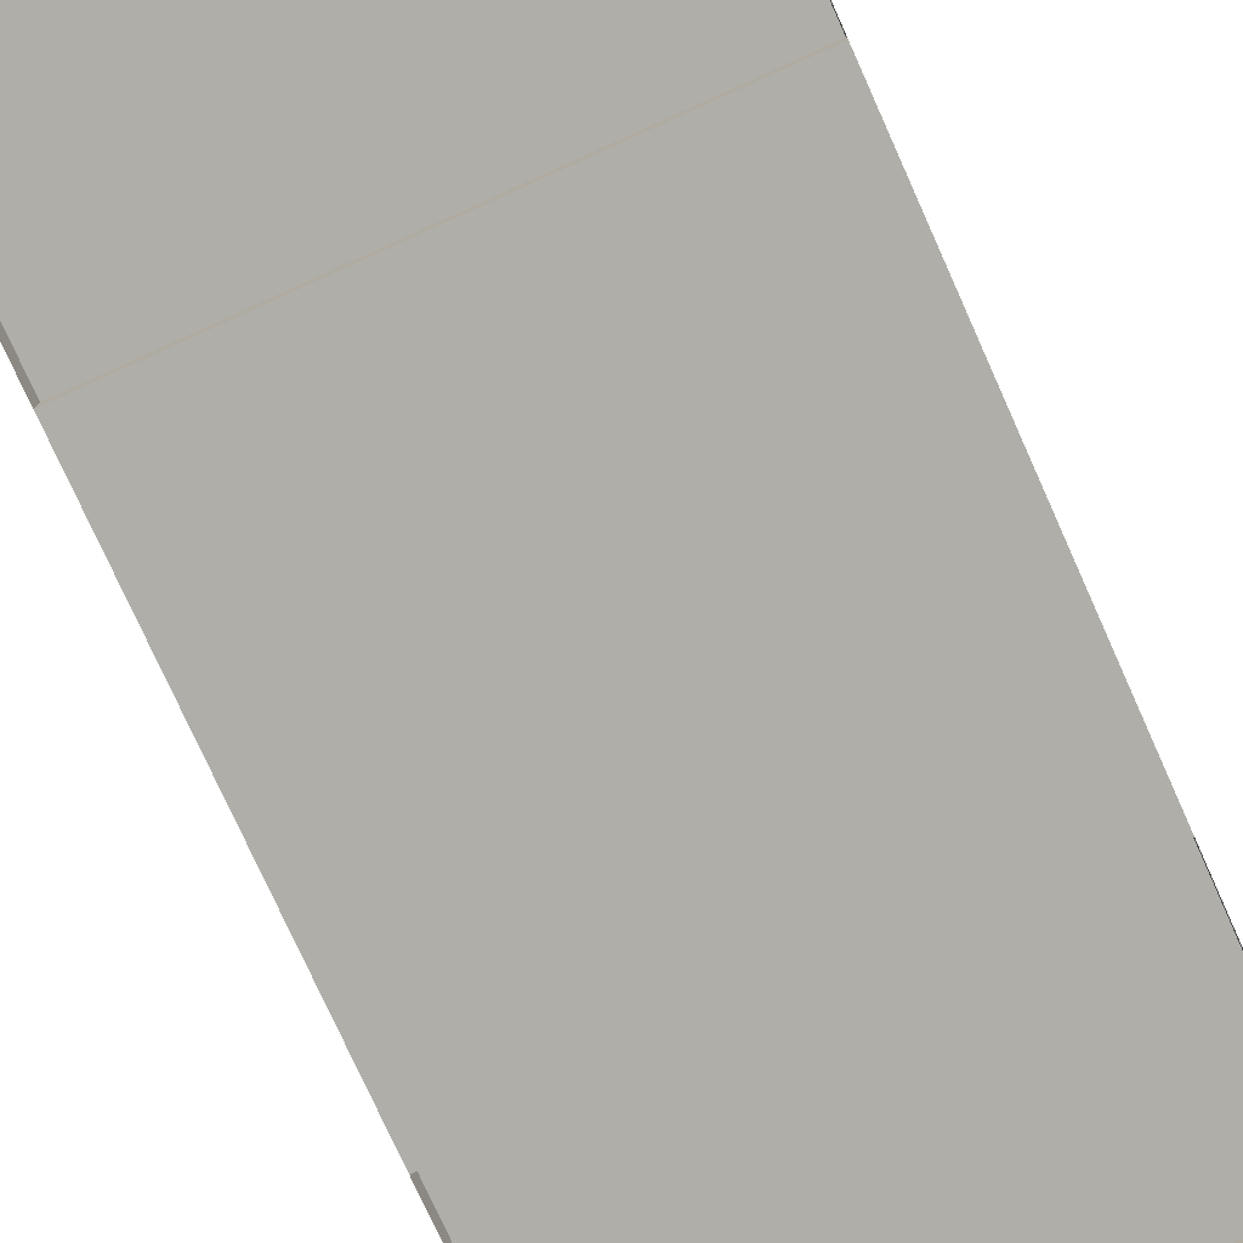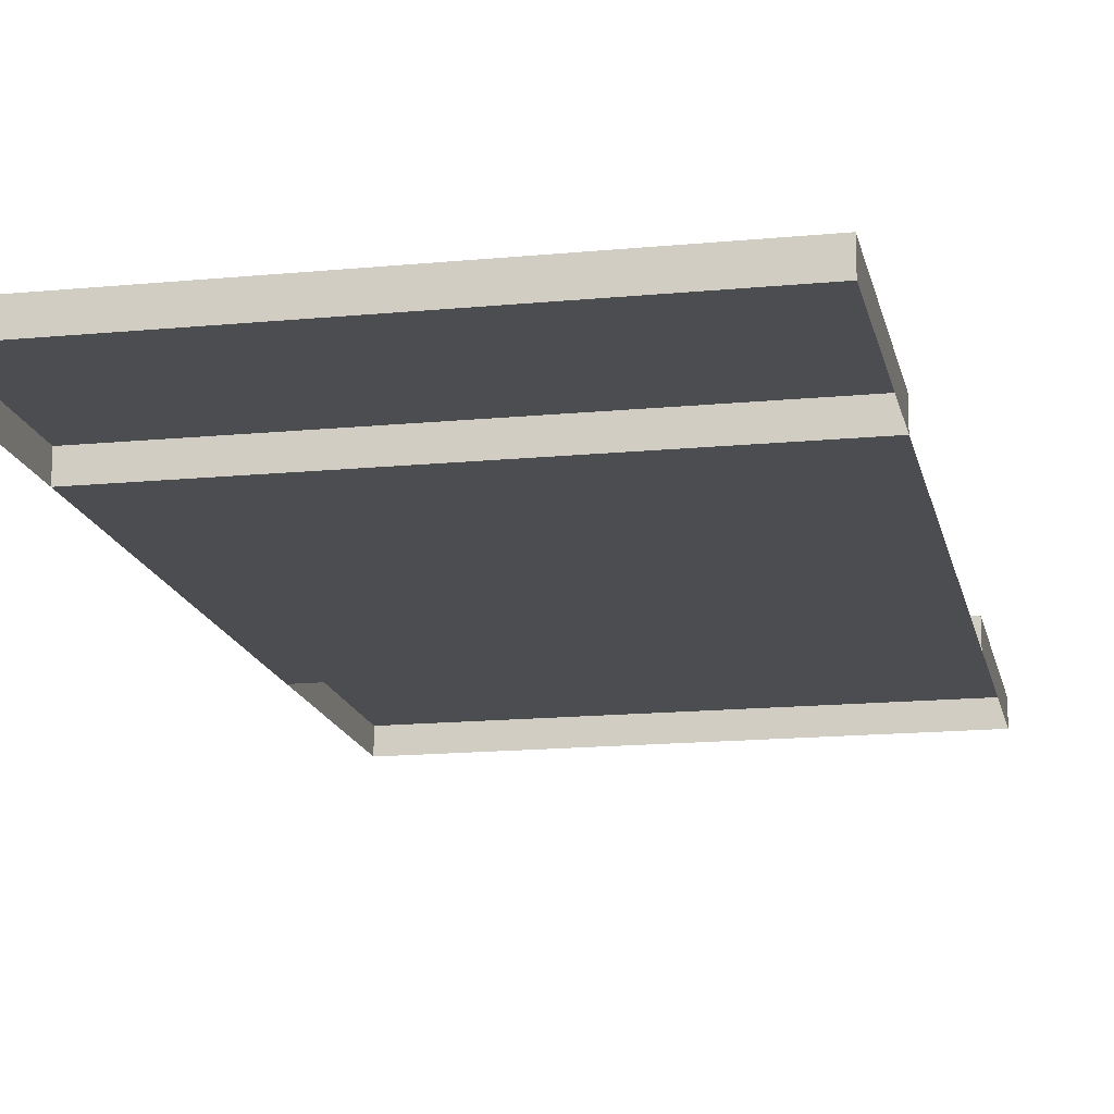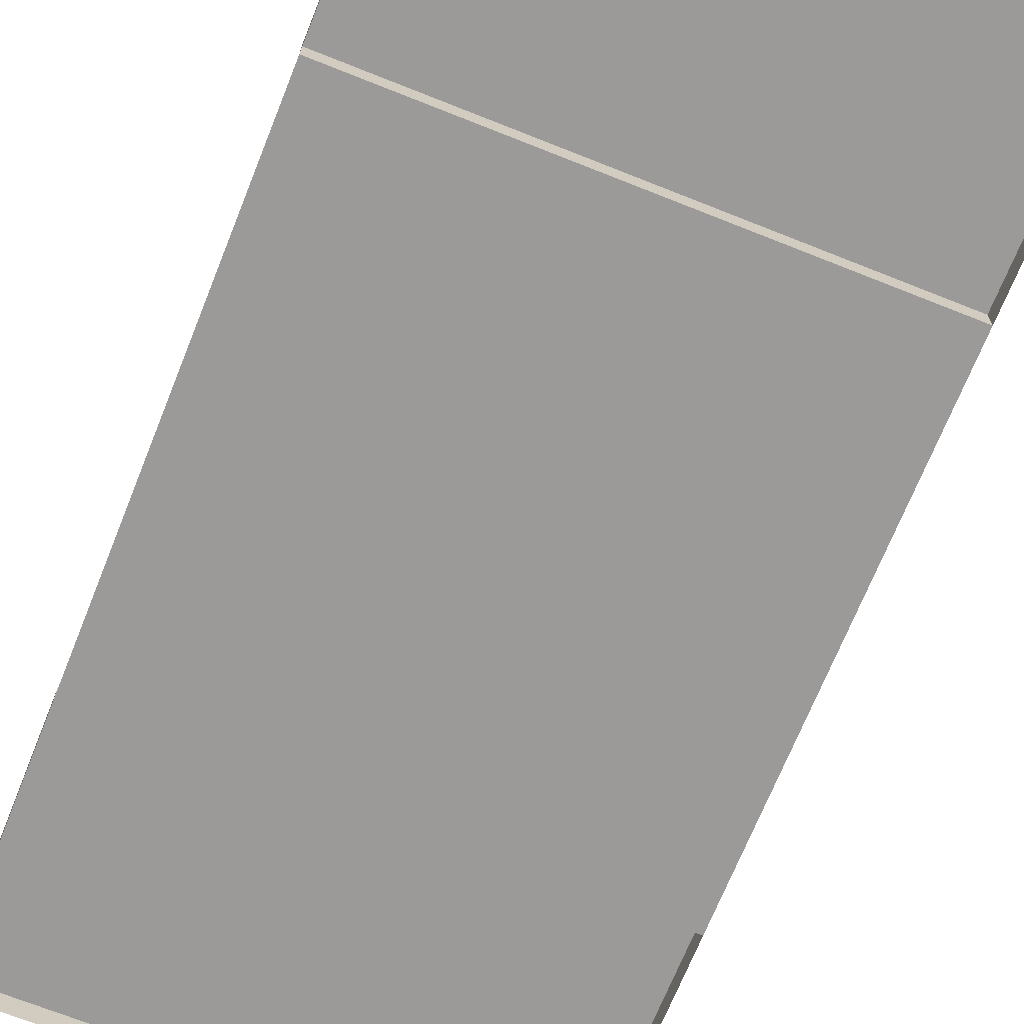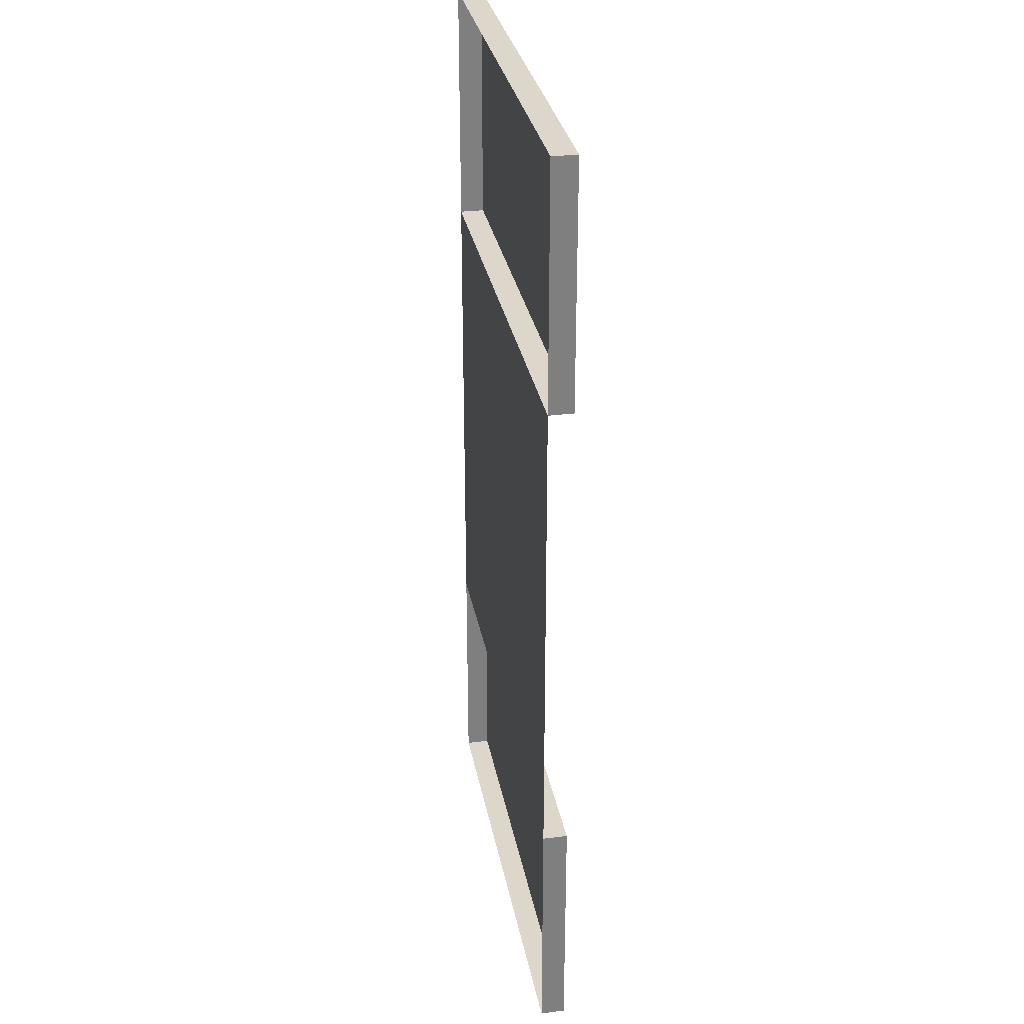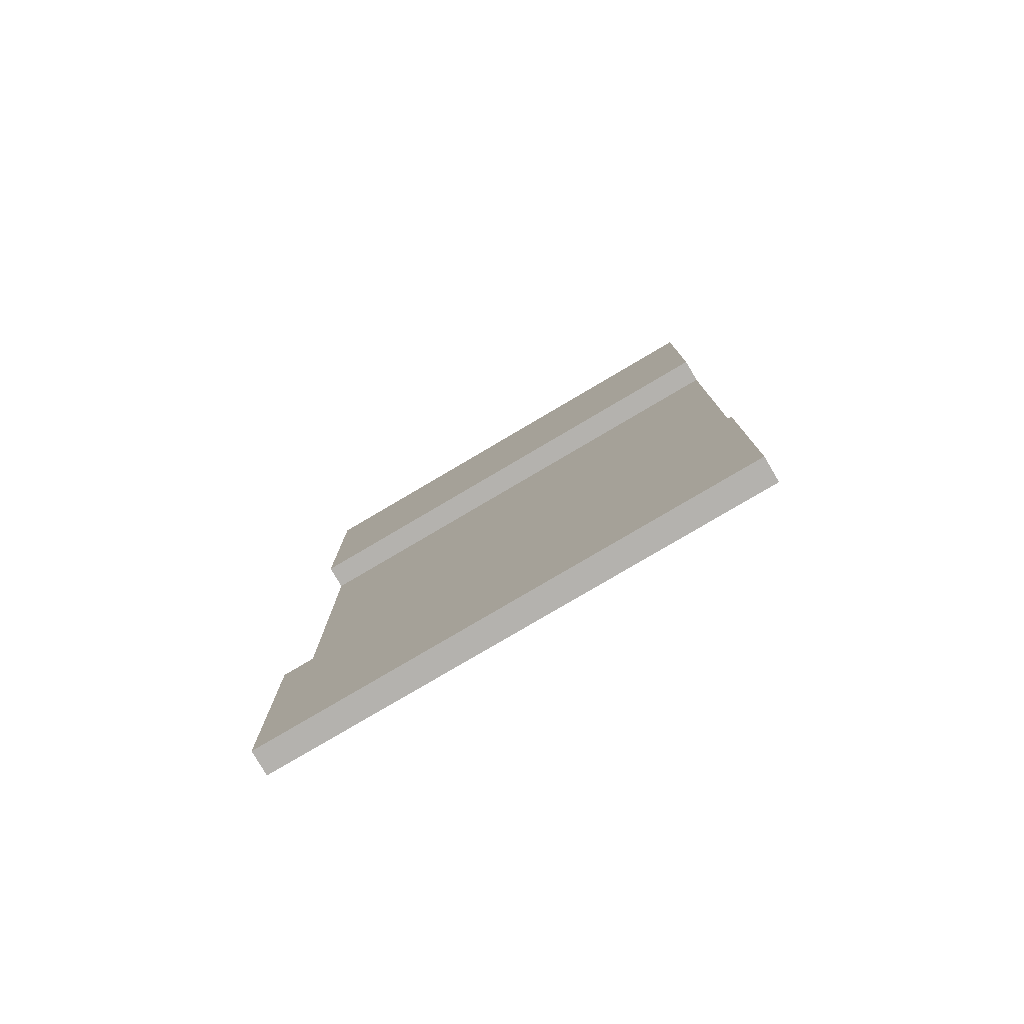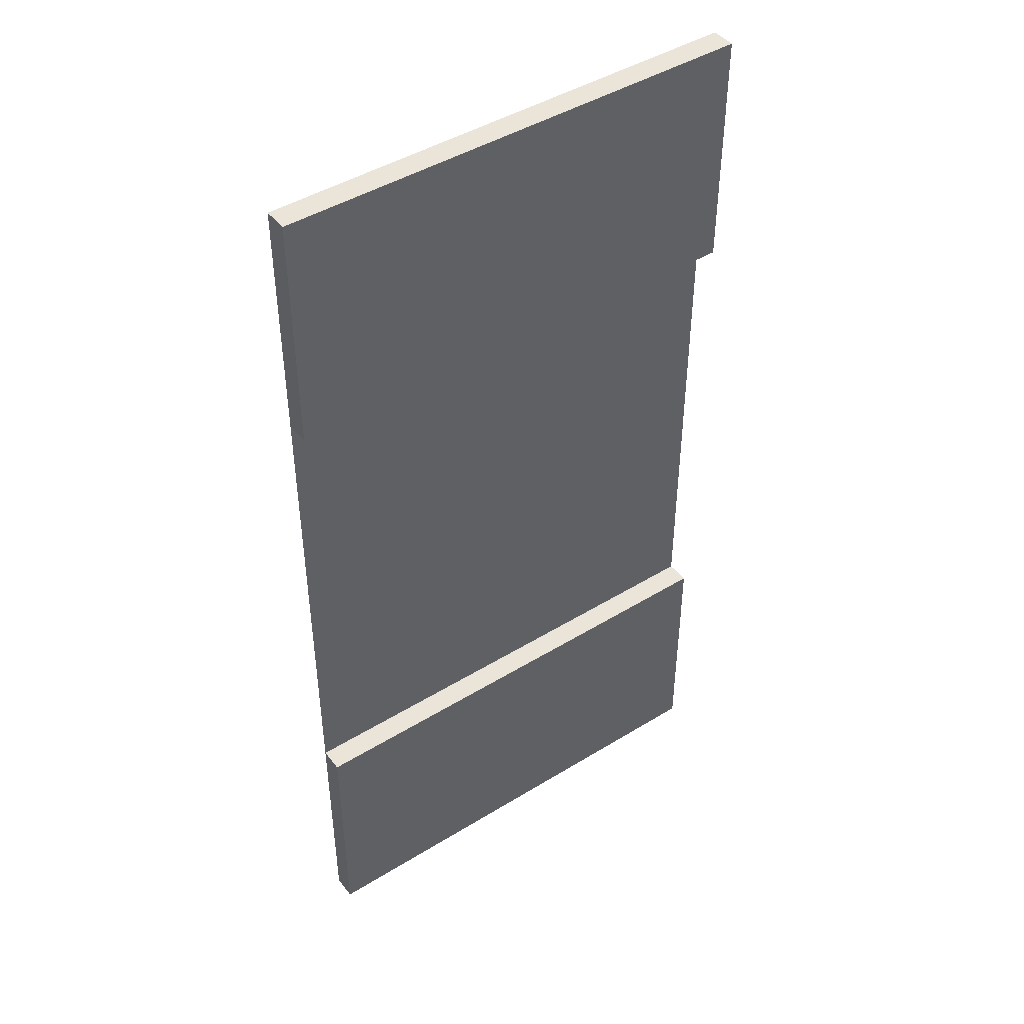
<metadata>
{"format":"obj","ext":"obj","renderer":"f3d","projection":"perspective","resolution":1024,"background":"white","views":[{"elev":-77.5,"azim":-155.7,"up":"+Y"},{"elev":-15.7,"azim":-168.5,"up":"+Y"},{"elev":-69.4,"azim":-21.8,"up":"+Y"},{"elev":30.7,"azim":79.6,"up":"+Z"},{"elev":-79.7,"azim":-149.5,"up":"+Z"},{"elev":45.0,"azim":144.5,"up":"+Z"}]}
</metadata>
<code>
g roadDirt_straight
v -0.5 0 0.5
v -0.5 0.05 0.5
v -0.5 0 1
v -0.5 0.05 1
v 0.5 0.05 0.5
v 0.5 0.05 1
v 0.5 0 0.5
v 0.5 0 1
v -0.5 0 -1
v 0.5 0 -1
v -0.5 0.05 -1
v 0.5 0.05 -1
v 0.5 0.05 -0.5
v 0.5 0 -0.5
v -0.5 0 -0.5
v -0.5 0.05 -0.5
f 3 2 1
f 2 3 4
f 2 6 5
f 6 2 4
f 6 7 5
f 7 6 8
f 2 7 1
f 7 2 5
f 6 3 8
f 3 6 4
f 11 10 9
f 10 11 12
f 13 10 12
f 10 13 14
f 13 15 14
f 15 13 16
f 12 16 13
f 16 12 11
f 15 11 9
f 11 15 16
f 14 1 7
f 1 14 15

</code>
